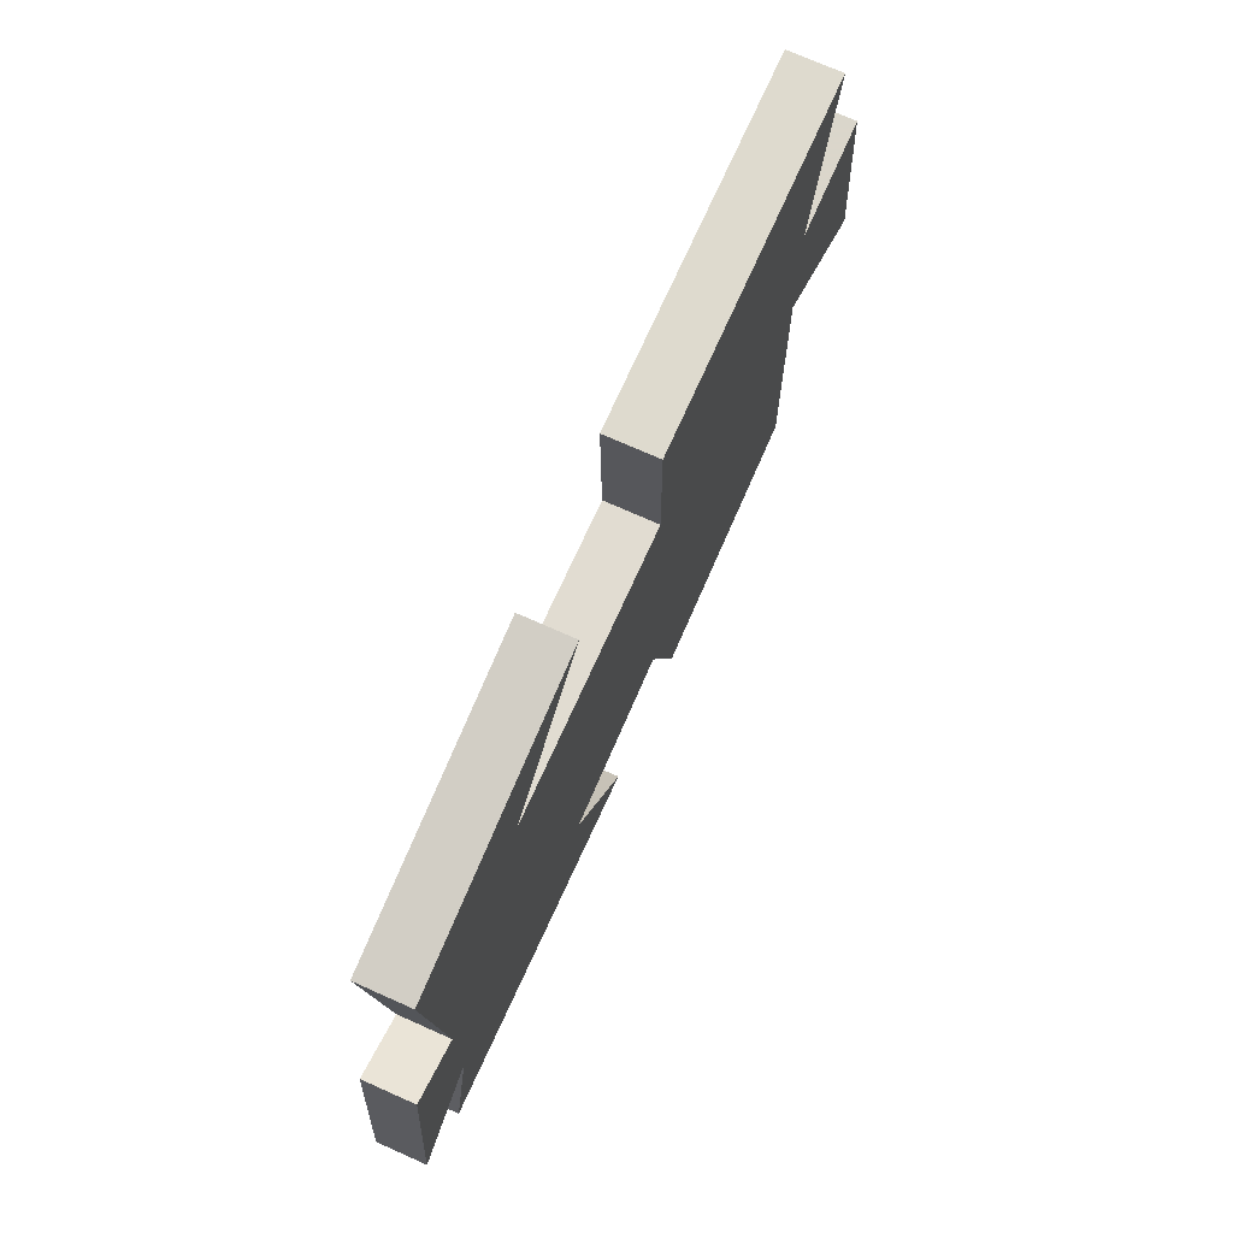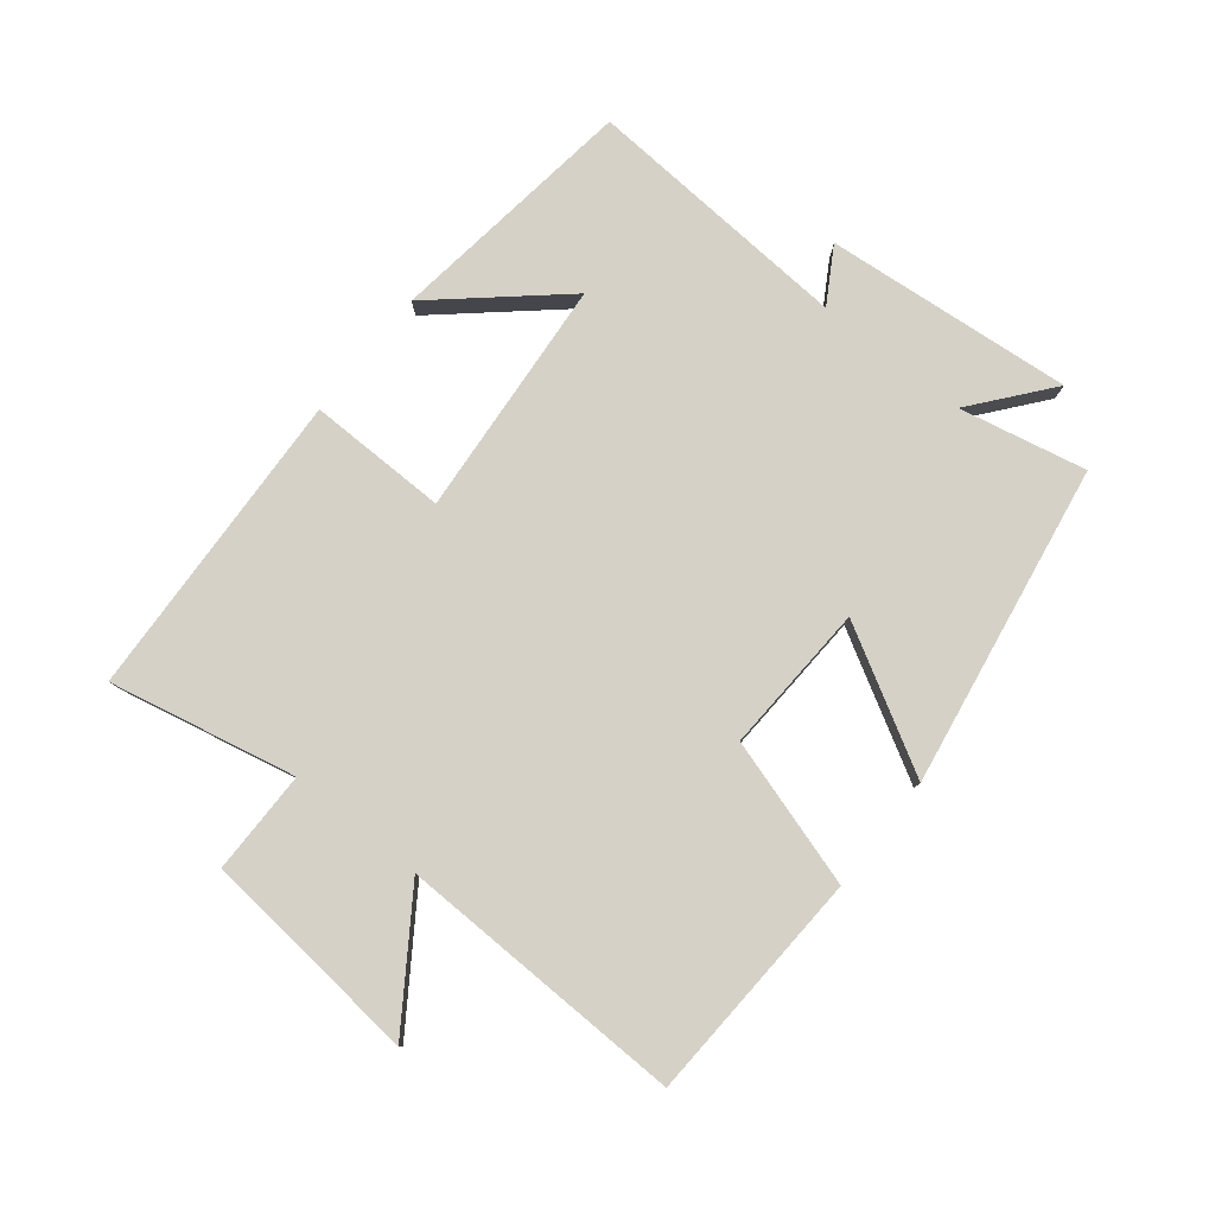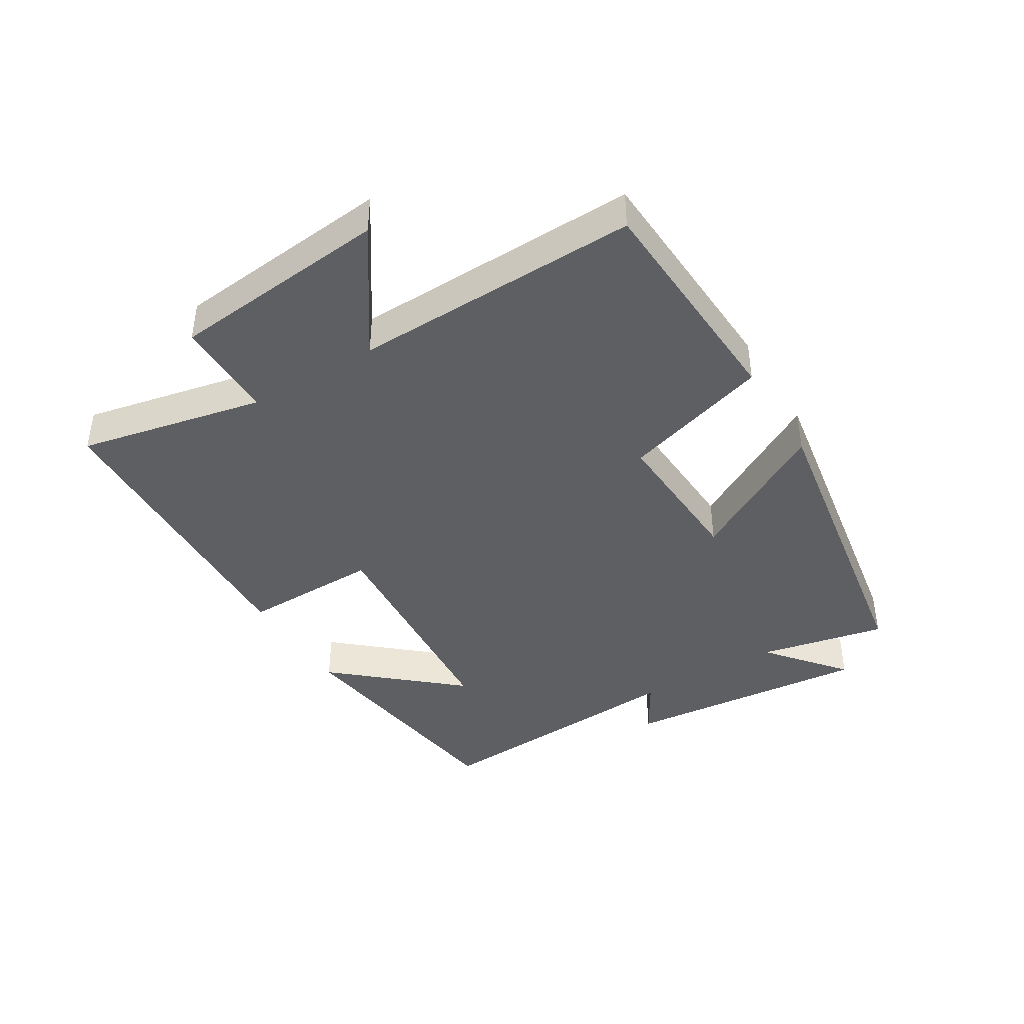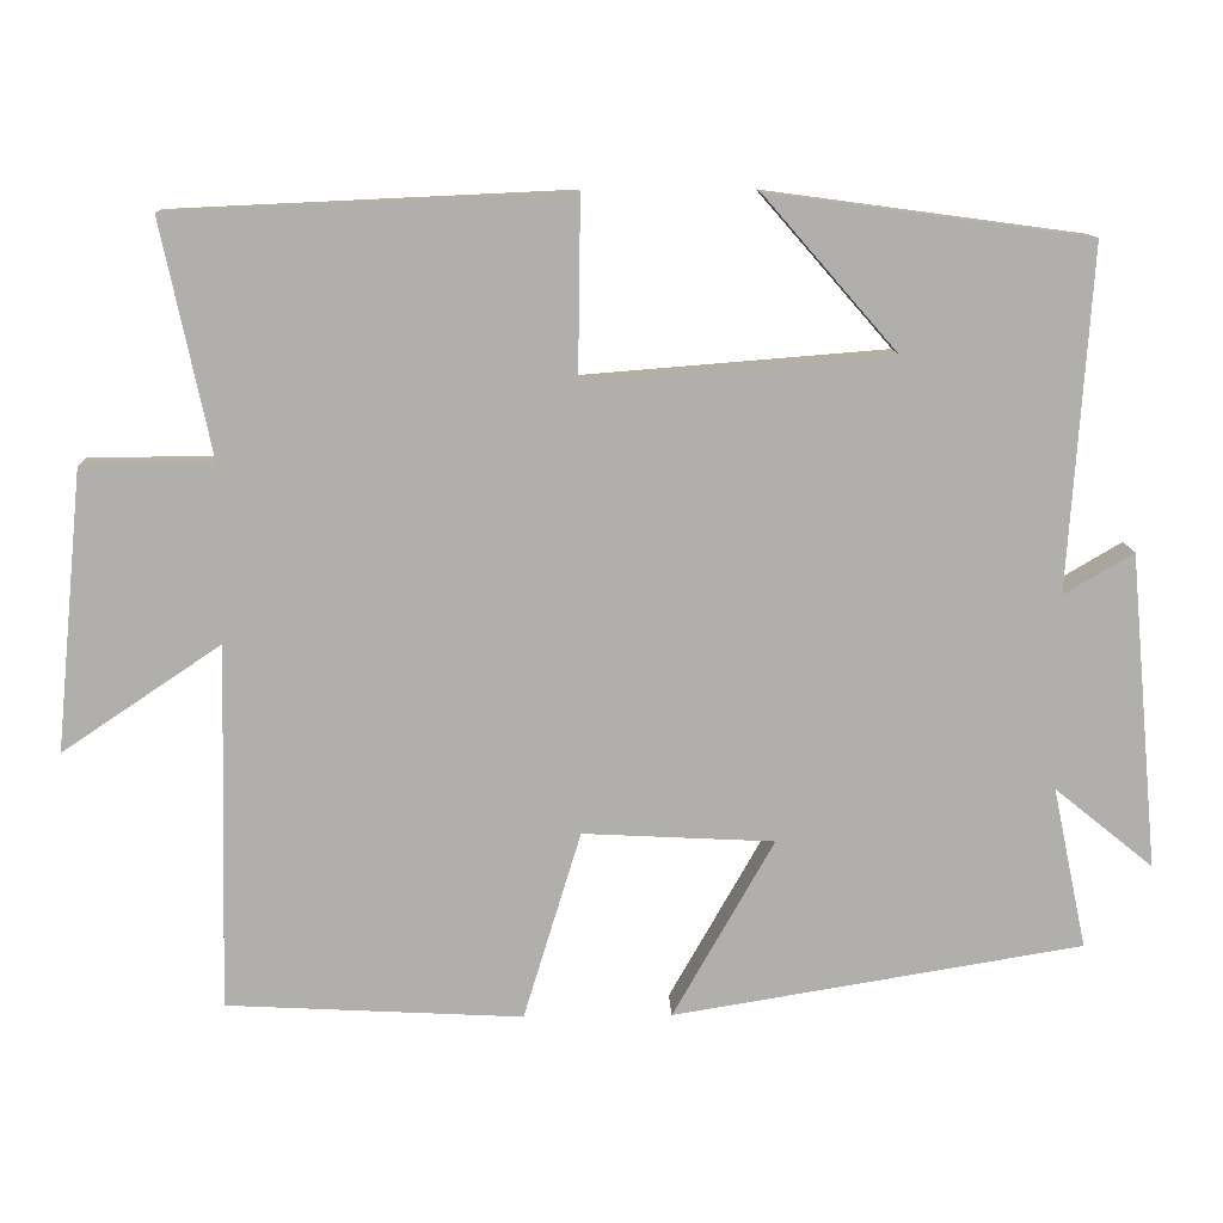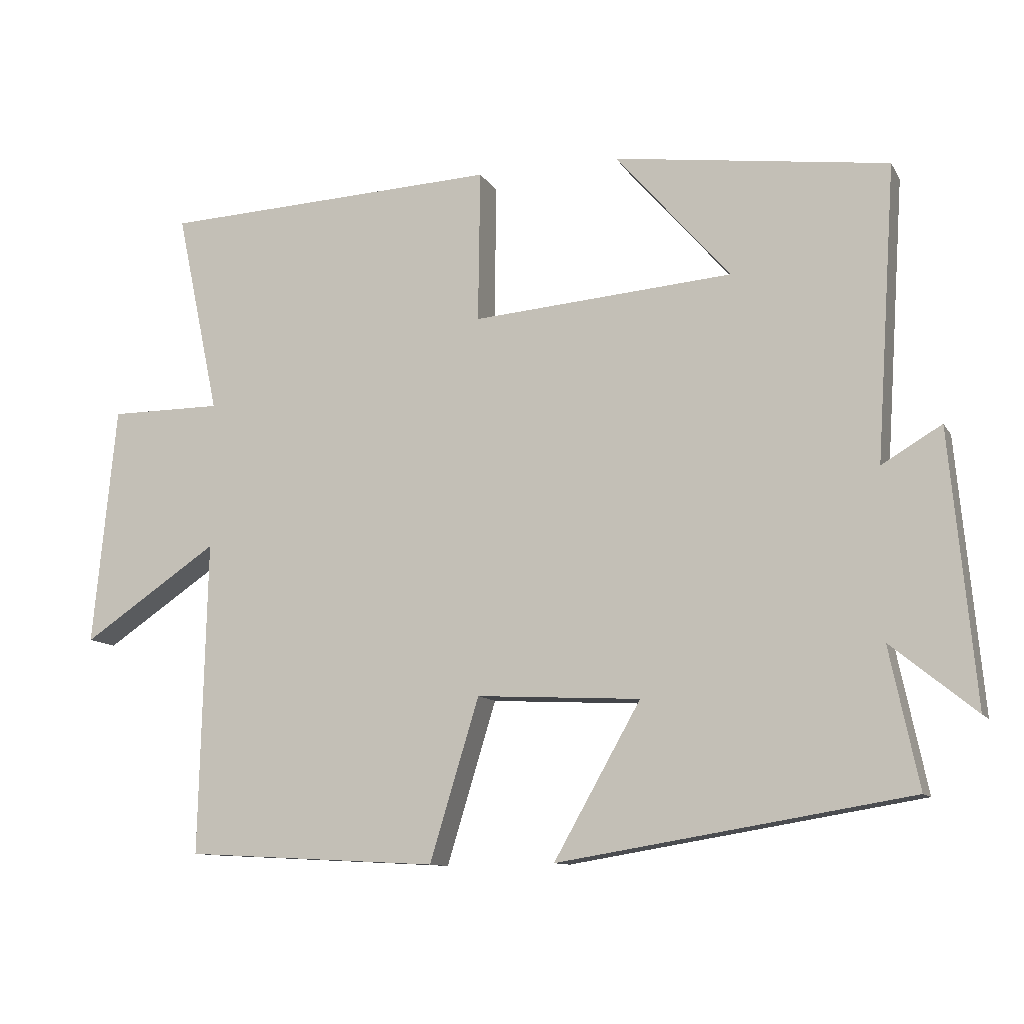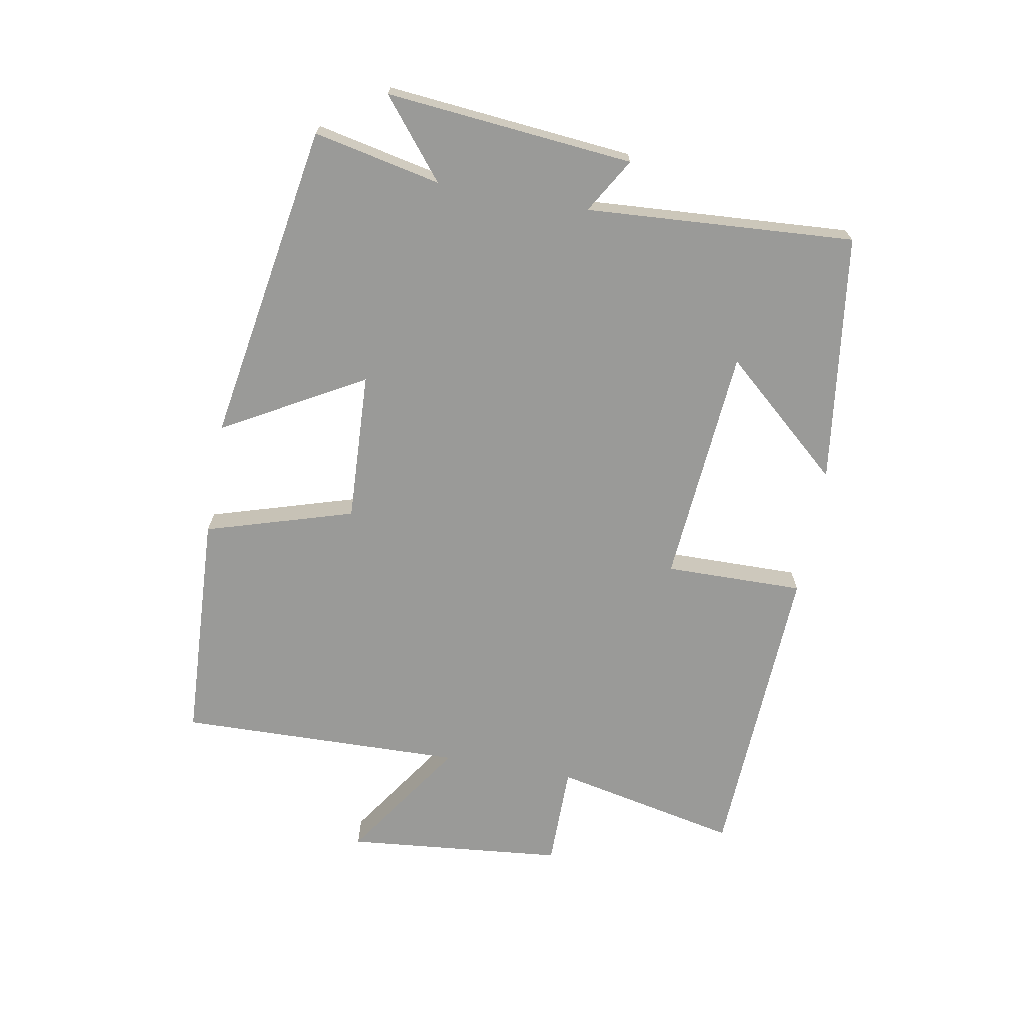
<metadata>
{"format":"obj","ext":"obj","renderer":"f3d","projection":"perspective","resolution":1024,"background":"white","views":[{"elev":73.7,"azim":-66.1,"up":"+Z"},{"elev":79.7,"azim":128.6,"up":"+Y"},{"elev":-41.5,"azim":121.4,"up":"+Y"},{"elev":11.9,"azim":178.2,"up":"+Z"},{"elev":-10.7,"azim":-160.7,"up":"+Z"},{"elev":-69.2,"azim":-100.3,"up":"+Y"}]}
</metadata>
<code>
v -0.542 0.07 -0.416
v -0.5 0.07 -0.216
v -0.622 0.07 -0.315
v -0.586 0.07 0.075
v -0.5 0.07 0.024
v -0.528 0.07 0.447
v -0.134 0.07 0.5
v -0.299 0.07 0.311
v 0.077 0.07 0.281
v 0.074 0.07 0.5
v 0.562 0.07 0.478
v 0.5 0.07 0.185
v 0.662 0.07 0.185
v 0.696 0.07 -0.161
v 0.5 0.07 -0.029
v 0.511 0.07 -0.481
v 0.146 0.07 -0.5
v 0.075 0.07 -0.267
v -0.161 0.07 -0.279
v -0.036 0.07 -0.5
v -0.542 0 -0.416
v -0.5 0 -0.216
v -0.622 0 -0.315
v -0.586 0 0.075
v -0.5 0 0.024
v -0.528 0 0.447
v -0.134 0 0.5
v -0.299 0 0.311
v 0.077 0 0.281
v 0.074 0 0.5
v 0.562 0 0.478
v 0.5 0 0.185
v 0.662 0 0.185
v 0.696 0 -0.161
v 0.5 0 -0.029
v 0.511 0 -0.481
v 0.146 0 -0.5
v 0.075 0 -0.267
v -0.161 0 -0.279
v -0.036 0 -0.5
f 19 20 1 2
f 18 19 2
f 15 16 17 18
f 15 18 2
f 12 13 14 15
f 12 15 2
f 9 10 11 12
f 8 9 12 2
f 6 7 8
f 5 6 8
f 5 8 2 3
f 3 4 5
f 22 21 40 39
f 22 39 38
f 38 37 36 35
f 22 38 35
f 35 34 33 32
f 22 35 32
f 32 31 30 29
f 22 32 29 28
f 28 27 26
f 28 26 25
f 23 22 28 25
f 25 24 23
f 1 21 22 2
f 2 22 23 3
f 3 23 24 4
f 4 24 25 5
f 5 25 26 6
f 6 26 27 7
f 7 27 28 8
f 8 28 29 9
f 9 29 30 10
f 10 30 31 11
f 11 31 32 12
f 12 32 33 13
f 13 33 34 14
f 14 34 35 15
f 15 35 36 16
f 16 36 37 17
f 17 37 38 18
f 18 38 39 19
f 19 39 40 20
f 20 40 21 1

</code>
